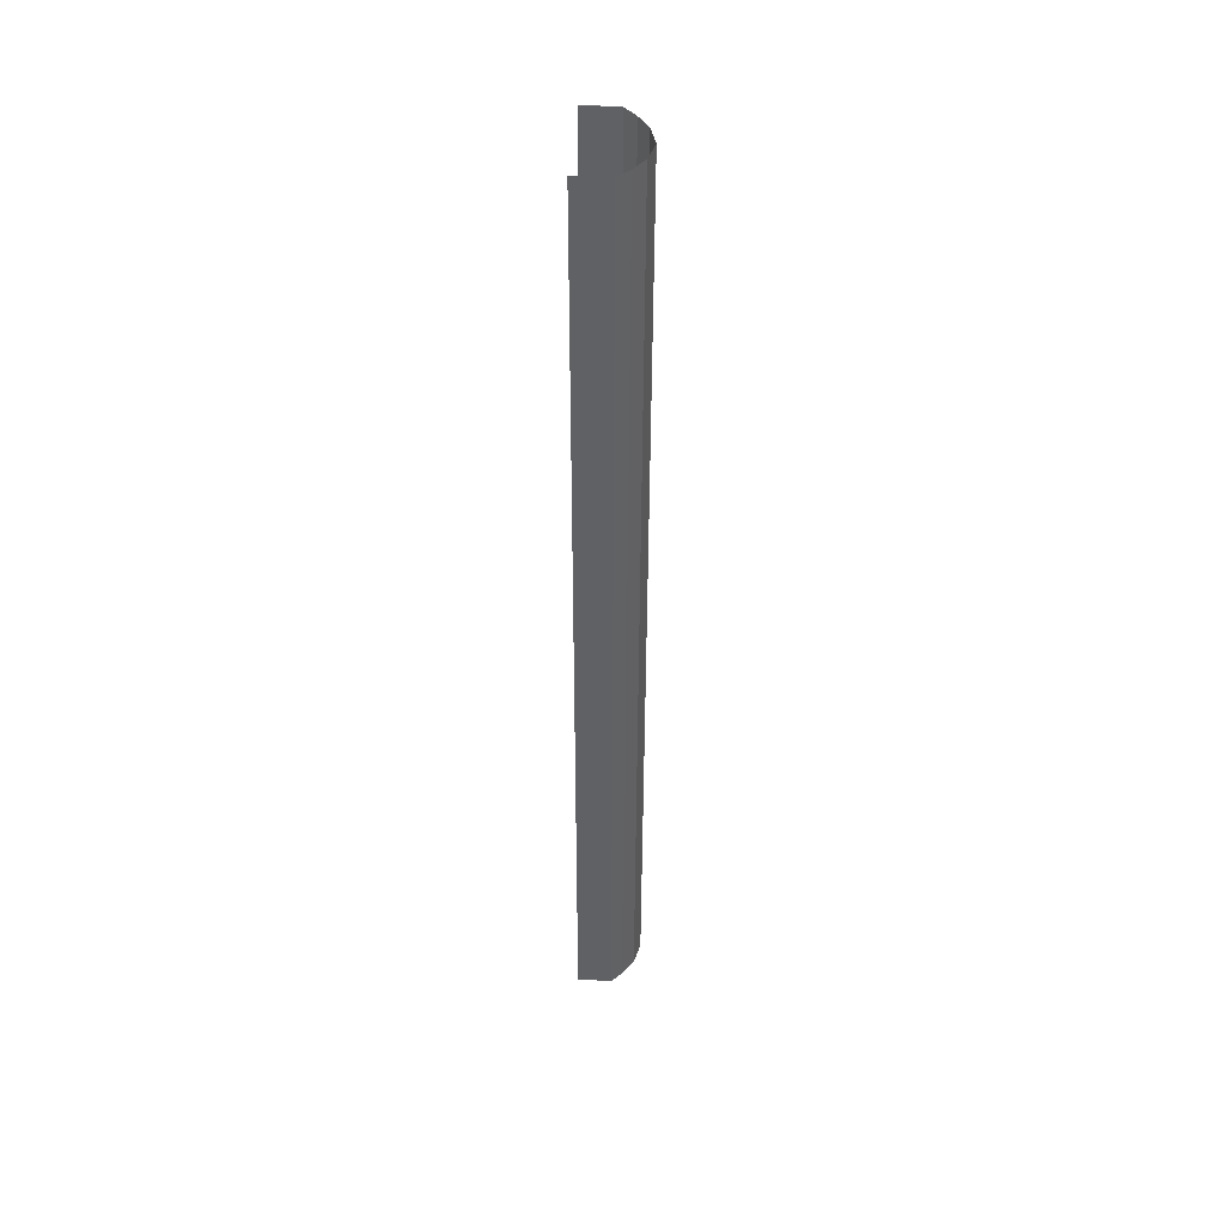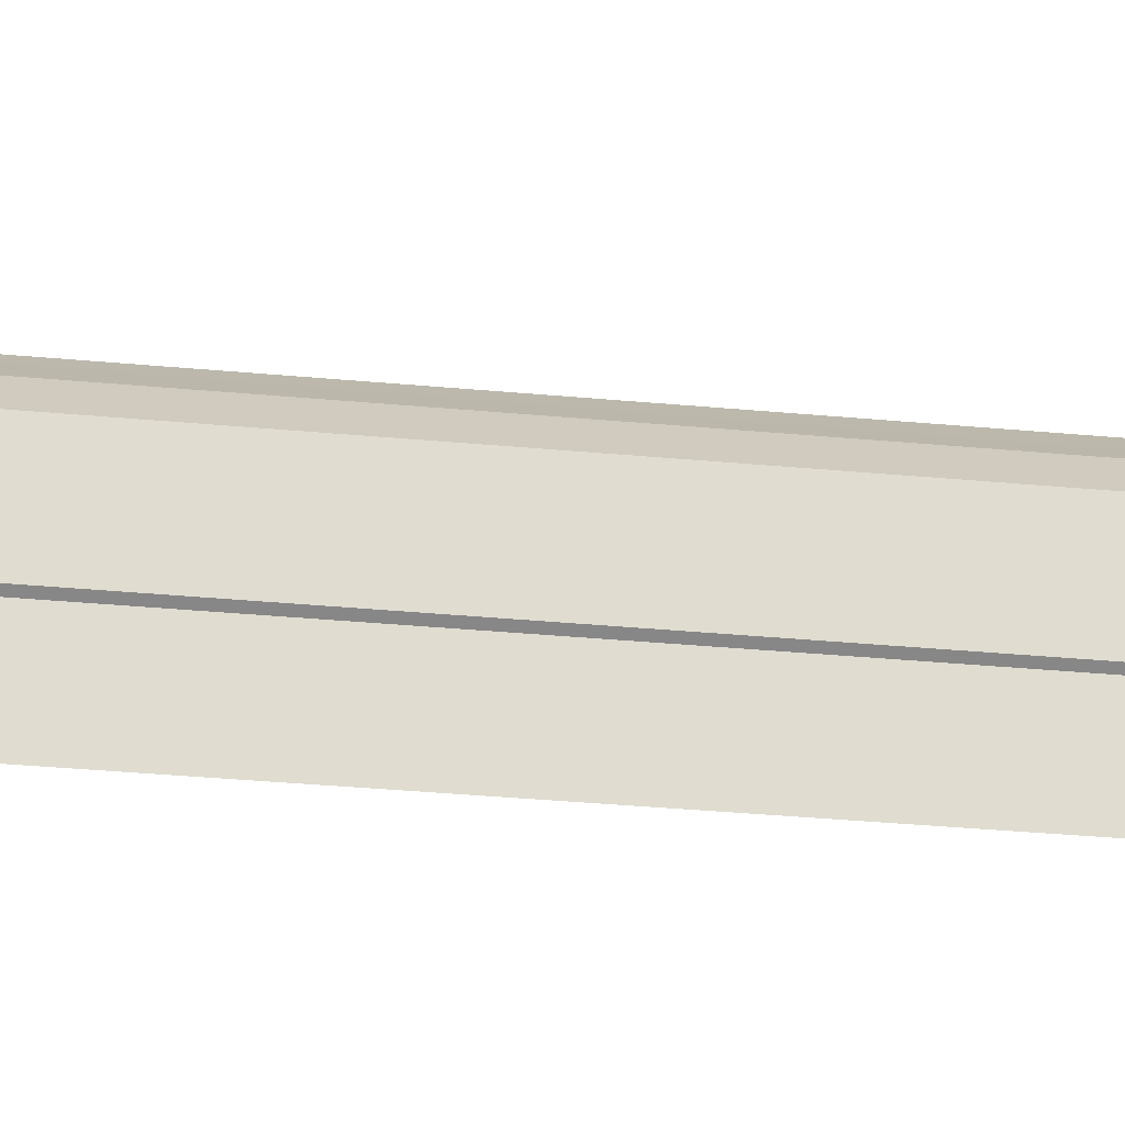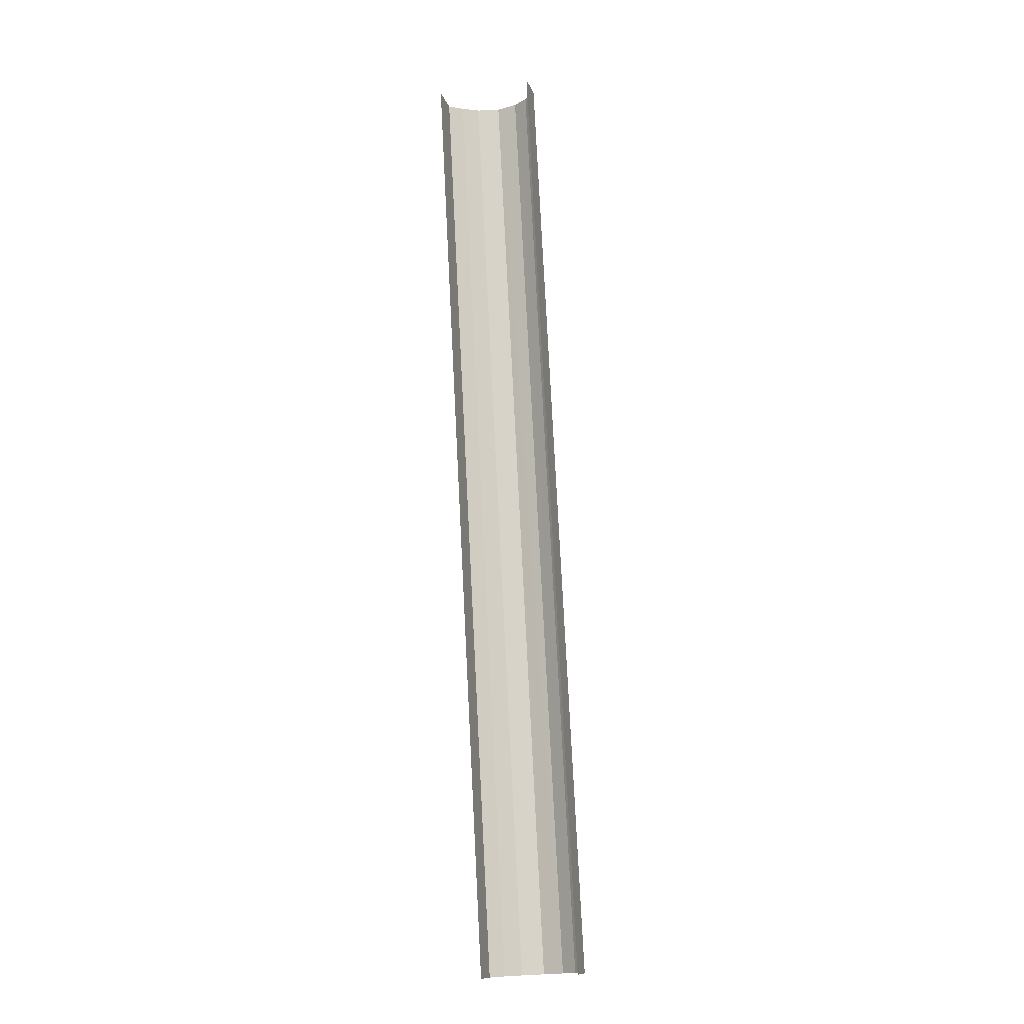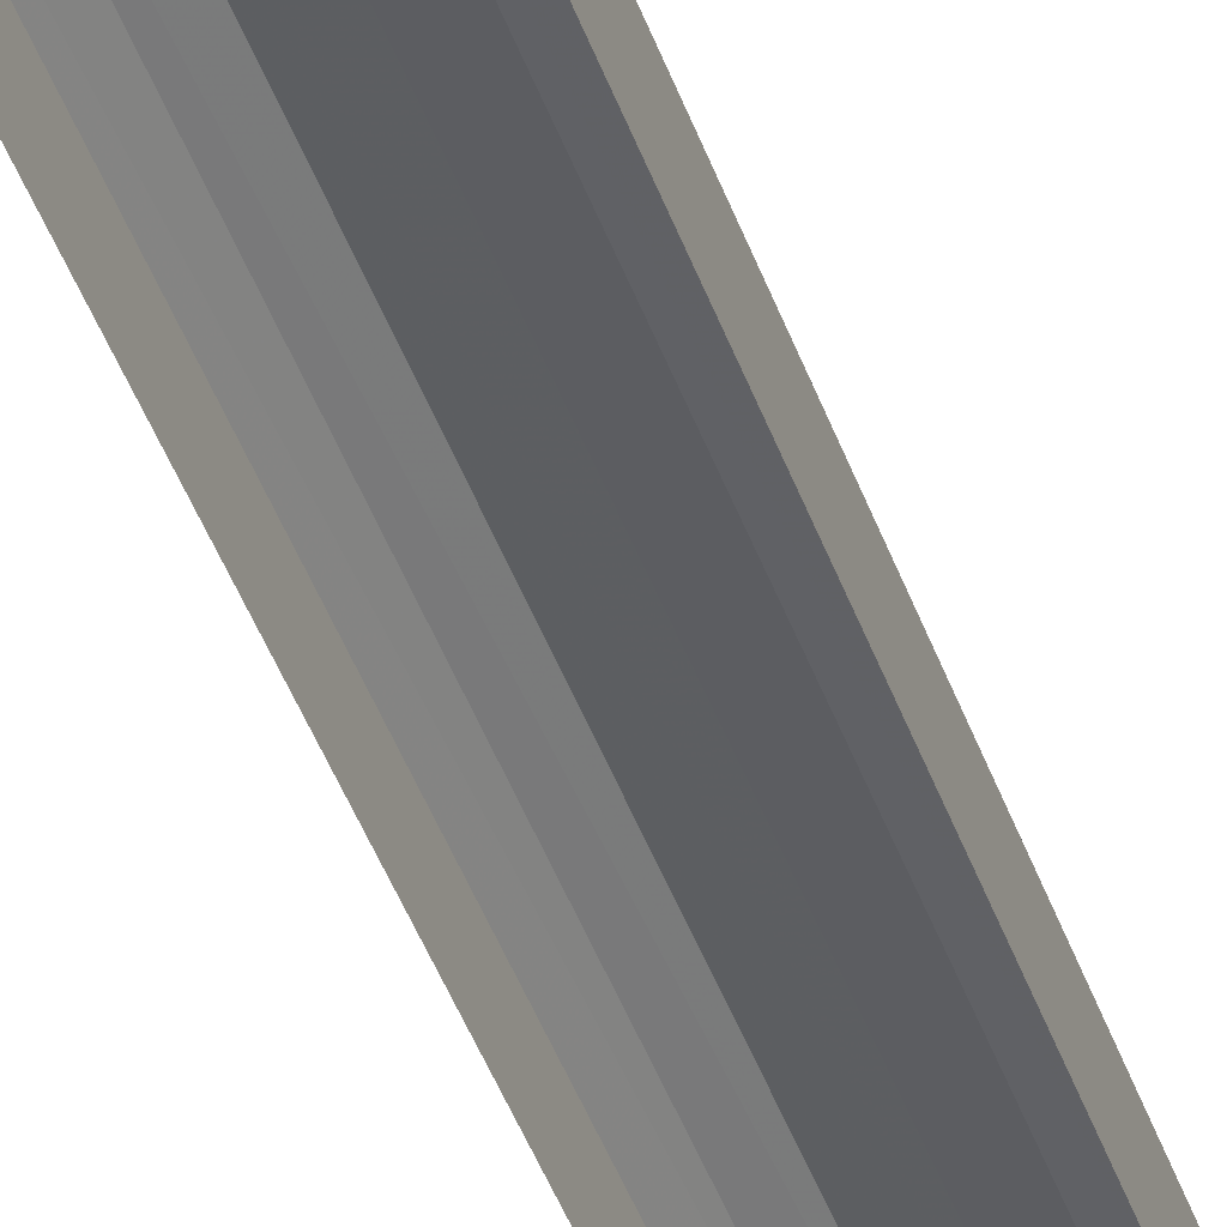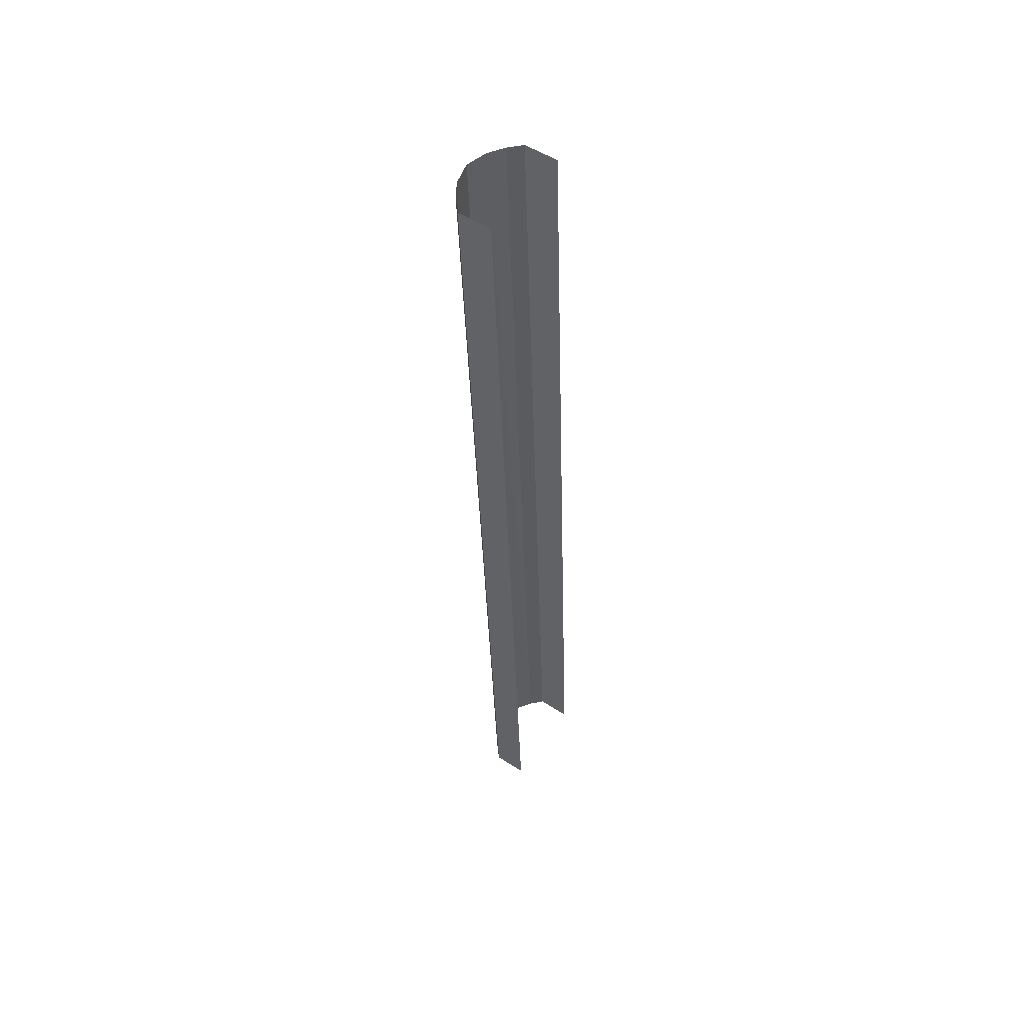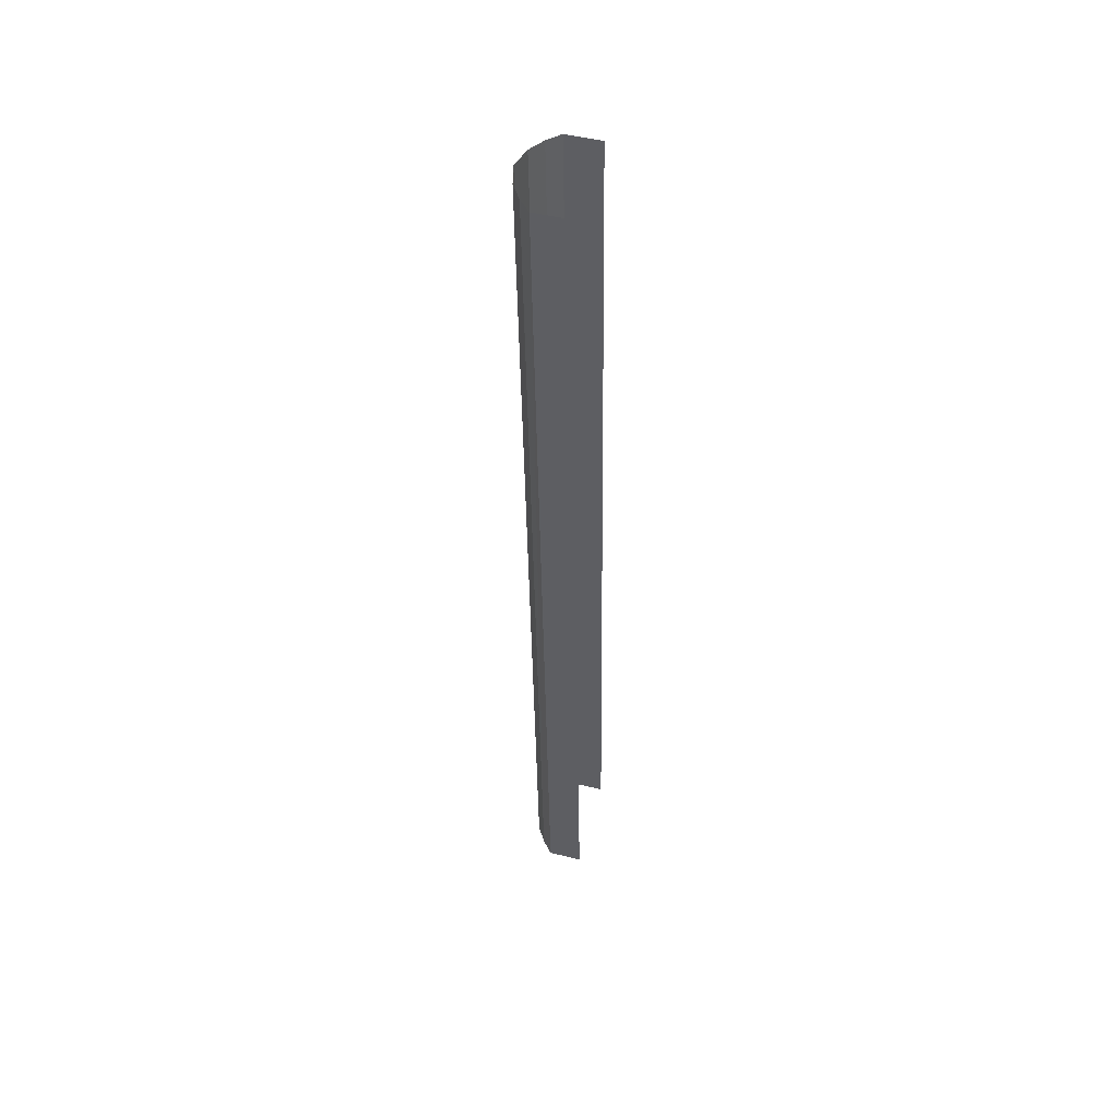
<metadata>
{"format":"obj","ext":"obj","renderer":"f3d","projection":"perspective","resolution":1024,"background":"white","views":[{"elev":46.7,"azim":-86.4,"up":"+Y"},{"elev":-20.7,"azim":-104.4,"up":"+Z"},{"elev":-12.3,"azim":-166.4,"up":"+Y"},{"elev":-43.7,"azim":15.7,"up":"+Z"},{"elev":51.6,"azim":125.0,"up":"+Y"},{"elev":47.9,"azim":105.4,"up":"+Y"}]}
</metadata>
<code>
v -2.198e+05 -1.252e+05 11.87
v -2.198e+05 -1.252e+05 11.87
v -2.198e+05 -1.252e+05 11.87
v -2.198e+05 -1.252e+05 11.87
v -2.198e+05 -1.252e+05 14.75
v -2.198e+05 -1.252e+05 14.48
v -2.198e+05 -1.252e+05 14.75
v -2.198e+05 -1.252e+05 14.48
v -2.198e+05 -1.252e+05 14
v -2.198e+05 -1.252e+05 14.48
v -2.198e+05 -1.252e+05 14.48
v -2.198e+05 -1.252e+05 14
v -2.198e+05 -1.252e+05 14
v -2.198e+05 -1.252e+05 14
v -2.198e+05 -1.252e+05 13.47
v -2.198e+05 -1.252e+05 13.47
v -2.198e+05 -1.252e+05 13.47
v -2.198e+05 -1.252e+05 13.47
f 1 2 3
f 1 4 2
f 18 2 9
f 2 4 10
f 9 2 10
f 4 16 14
f 5 10 8
f 8 4 14
f 10 4 8
f 15 1 13
f 1 3 11
f 13 1 6
f 3 17 12
f 7 6 11
f 11 3 12
f 6 1 11
f 5 6 7
f 5 8 6
f 9 10 11
f 12 9 11
f 10 5 7
f 11 10 7
f 8 13 6
f 8 14 13
f 14 15 13
f 14 16 15
f 12 17 18
f 9 12 18
f 17 3 2
f 18 17 2
f 16 4 1
f 15 16 1

</code>
